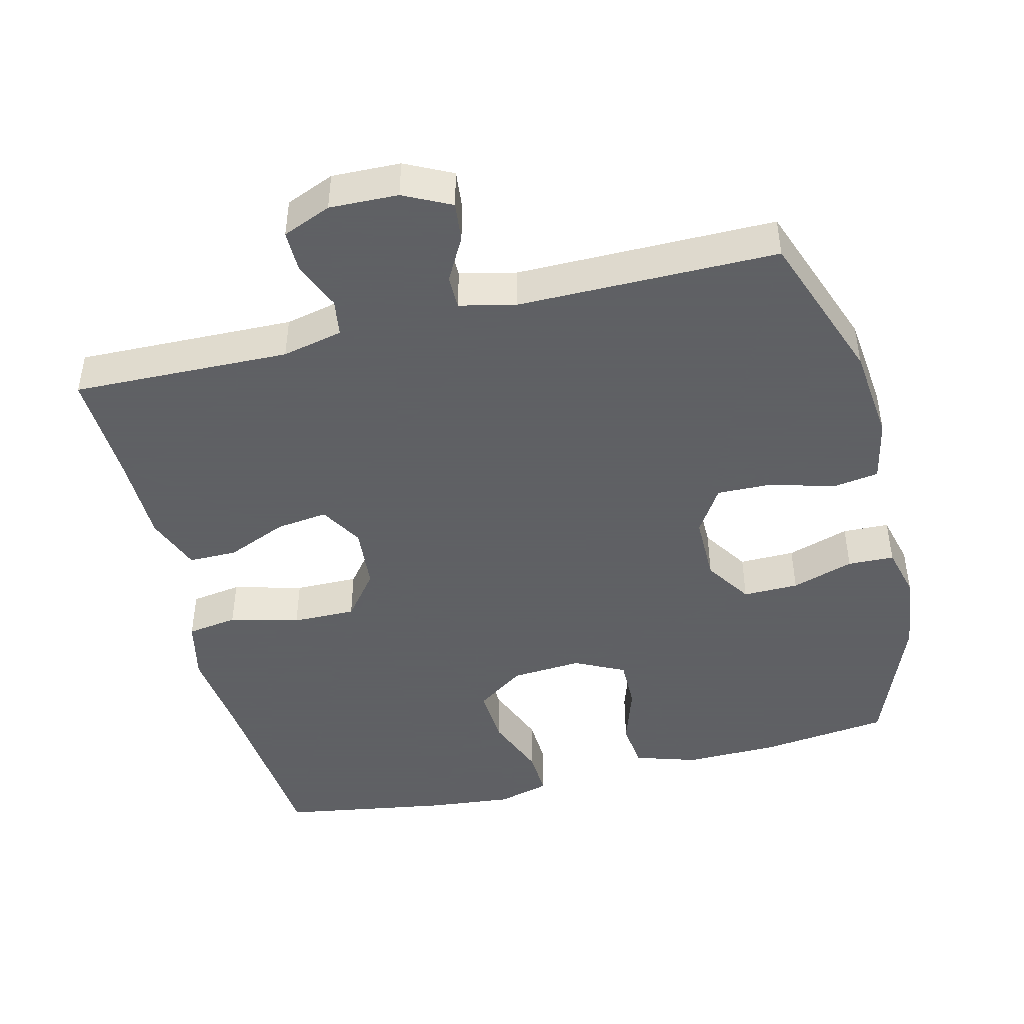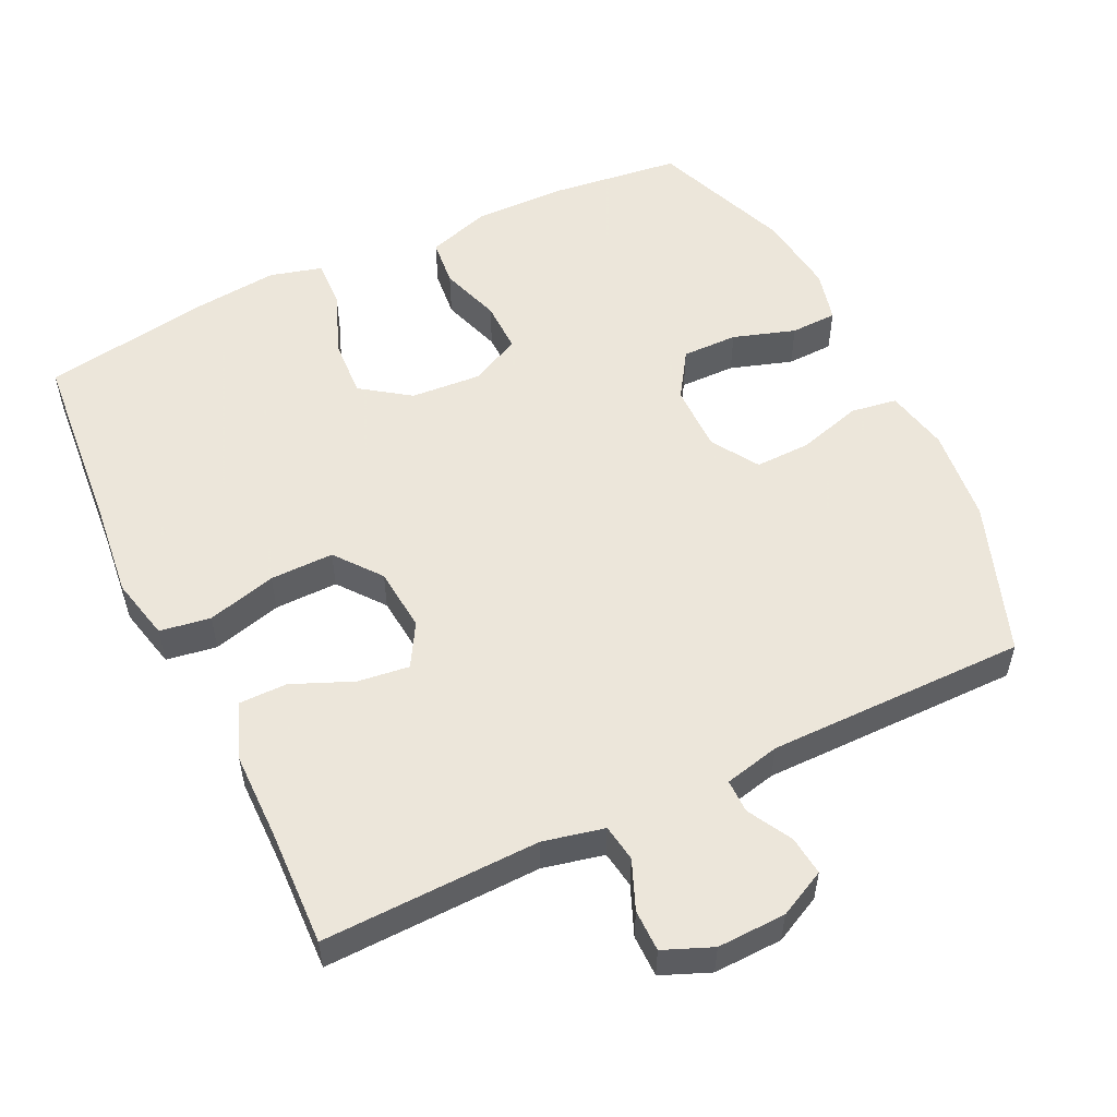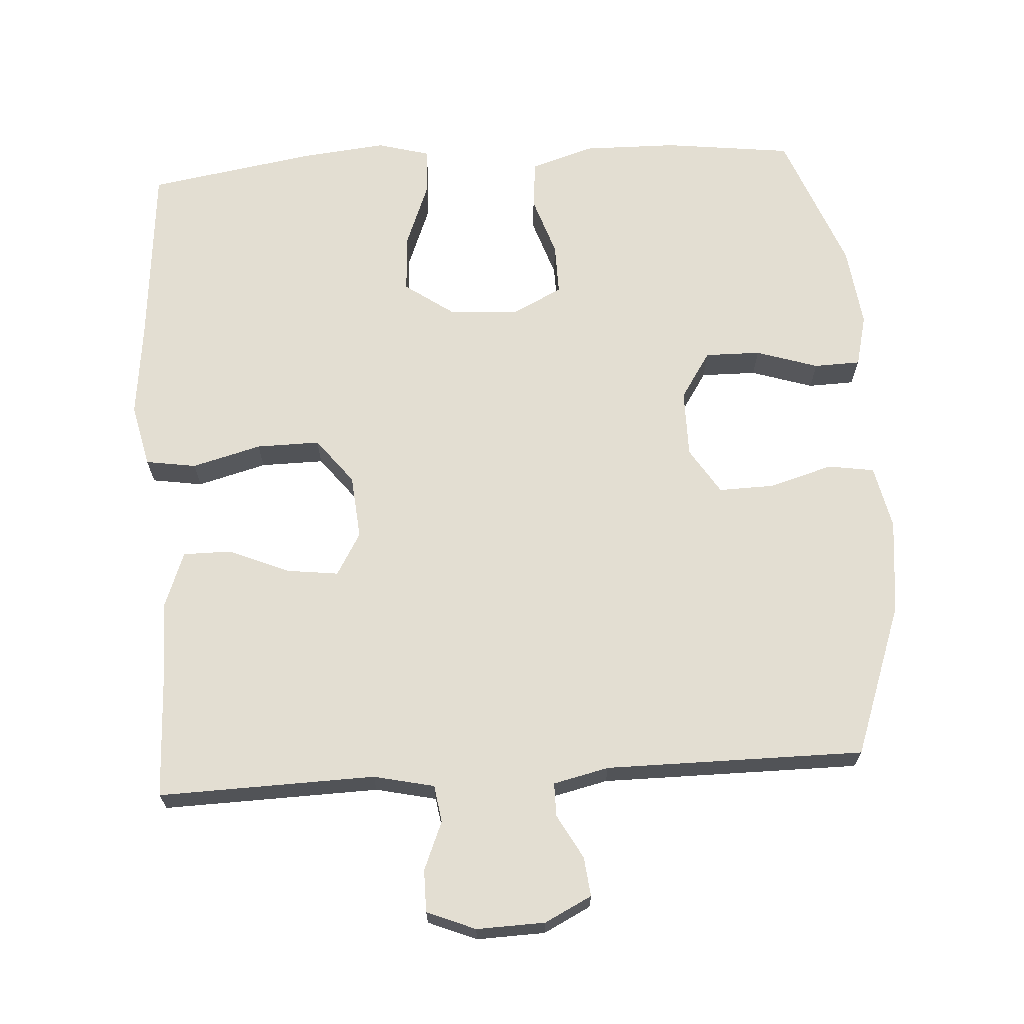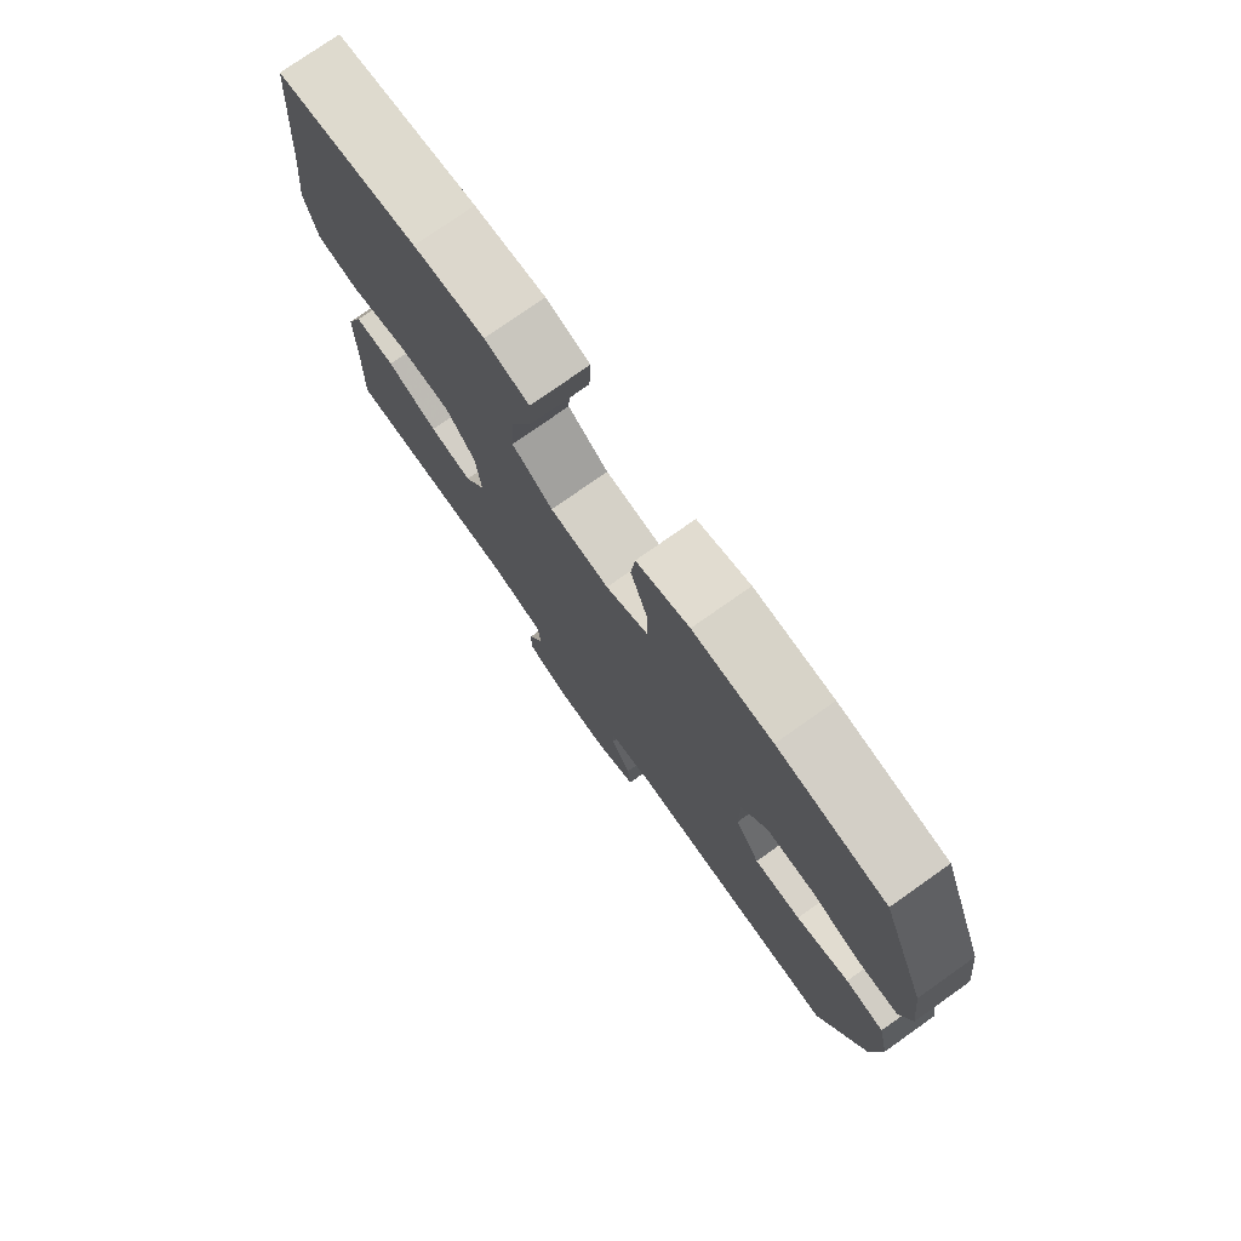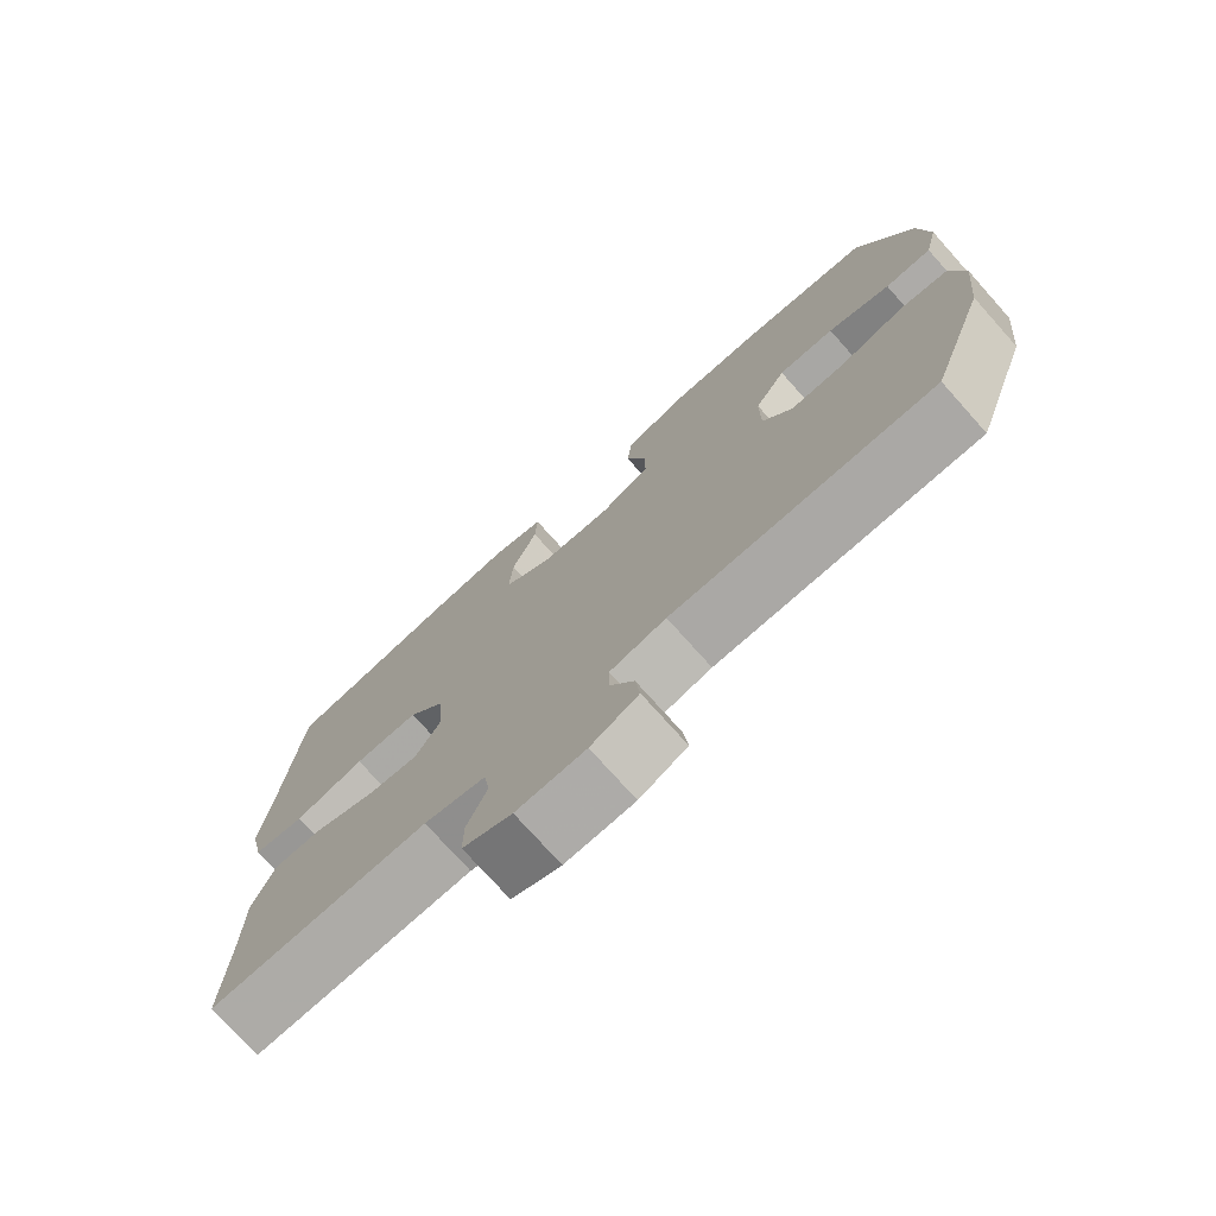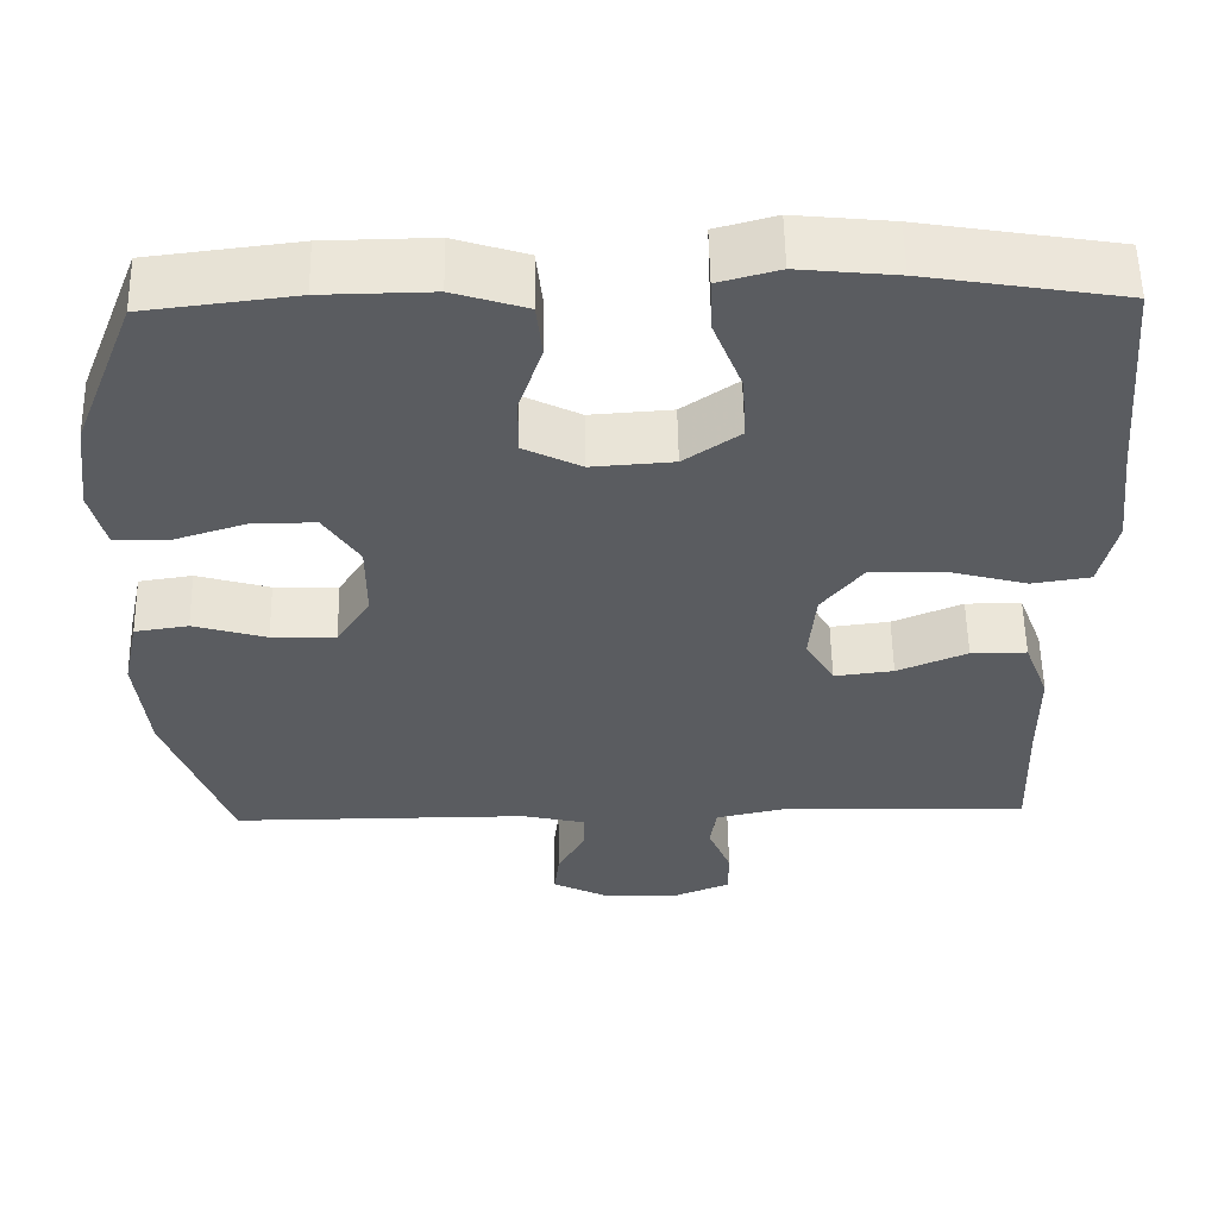
<metadata>
{"format":"obj","ext":"obj","renderer":"f3d","projection":"perspective","resolution":1024,"background":"white","views":[{"elev":-45.3,"azim":-166.0,"up":"+Y"},{"elev":54.2,"azim":154.3,"up":"+Y"},{"elev":67.5,"azim":176.4,"up":"+Y"},{"elev":76.6,"azim":-125.2,"up":"+Z"},{"elev":-75.2,"azim":-138.2,"up":"+Z"},{"elev":55.9,"azim":-1.0,"up":"+Z"}]}
</metadata>
<code>
v -0.5 0.07 -0.5
v -0.577 0.07 -0.286
v -0.591 0.07 -0.153
v -0.572 0.07 -0.064
v -0.507 0.07 -0.054
v -0.418 0.07 -0.08
v -0.34 0.07 -0.082
v -0.299 0.07 -0.017
v -0.299 0.07 0.078
v -0.342 0.07 0.144
v -0.42 0.07 0.143
v -0.507 0.07 0.115
v -0.572 0.07 0.117
v -0.59 0.07 0.19
v -0.576 0.07 0.304
v -0.5 0.07 0.5
v -0.32 0.07 0.522
v -0.188 0.07 0.524
v -0.1 0.07 0.496
v -0.093 0.07 0.429
v -0.121 0.07 0.344
v -0.122 0.07 0.272
v -0.052 0.07 0.237
v 0.047 0.07 0.244
v 0.115 0.07 0.292
v 0.11 0.07 0.374
v 0.075 0.07 0.464
v 0.072 0.07 0.531
v 0.145 0.07 0.551
v 0.263 0.07 0.539
v 0.5 0.07 0.5
v 0.523 0.07 0.238
v 0.538 0.07 0.106
v 0.518 0.07 0.018
v 0.447 0.07 0.007
v 0.35 0.07 0.033
v 0.261 0.07 0.034
v 0.211 0.07 -0.03
v 0.203 0.07 -0.12
v 0.238 0.07 -0.18
v 0.31 0.07 -0.171
v 0.395 0.07 -0.135
v 0.463 0.07 -0.135
v 0.493 0.07 -0.214
v 0.494 0.07 -0.337
v 0.5 0.07 -0.5
v 0.196 0.07 -0.492
v 0.111 0.07 -0.511
v 0.103 0.07 -0.563
v 0.131 0.07 -0.631
v 0.131 0.07 -0.69
v 0.063 0.07 -0.718
v -0.033 0.07 -0.715
v -0.099 0.07 -0.682
v -0.093 0.07 -0.627
v -0.059 0.07 -0.565
v -0.059 0.07 -0.518
v -0.137 0.07 -0.5
v -0.5 0 -0.5
v -0.577 0 -0.286
v -0.591 0 -0.153
v -0.572 0 -0.064
v -0.507 0 -0.054
v -0.418 0 -0.08
v -0.34 0 -0.082
v -0.299 0 -0.017
v -0.299 0 0.078
v -0.342 0 0.144
v -0.42 0 0.143
v -0.507 0 0.115
v -0.572 0 0.117
v -0.59 0 0.19
v -0.576 0 0.304
v -0.5 0 0.5
v -0.32 0 0.522
v -0.188 0 0.524
v -0.1 0 0.496
v -0.093 0 0.429
v -0.121 0 0.344
v -0.122 0 0.272
v -0.052 0 0.237
v 0.047 0 0.244
v 0.115 0 0.292
v 0.11 0 0.374
v 0.075 0 0.464
v 0.072 0 0.531
v 0.145 0 0.551
v 0.263 0 0.539
v 0.5 0 0.5
v 0.523 0 0.238
v 0.538 0 0.106
v 0.518 0 0.018
v 0.447 0 0.007
v 0.35 0 0.033
v 0.261 0 0.034
v 0.211 0 -0.03
v 0.203 0 -0.12
v 0.238 0 -0.18
v 0.31 0 -0.171
v 0.395 0 -0.135
v 0.463 0 -0.135
v 0.493 0 -0.214
v 0.494 0 -0.337
v 0.5 0 -0.5
v 0.196 0 -0.492
v 0.111 0 -0.511
v 0.103 0 -0.563
v 0.131 0 -0.631
v 0.131 0 -0.69
v 0.063 0 -0.718
v -0.033 0 -0.715
v -0.099 0 -0.682
v -0.093 0 -0.627
v -0.059 0 -0.565
v -0.059 0 -0.518
v -0.137 0 -0.5
f 53 54 55 56
f 53 56 57
f 52 53 57
f 49 50 51 52
f 48 49 52 57
f 47 48 57 58
f 45 46 47
f 41 42 43 44
f 40 41 44 45
f 33 34 35 36
f 32 33 36 37
f 31 32 37
f 30 31 37 38
f 26 27 28 29
f 25 26 29 30
f 18 19 20 21
f 18 21 22
f 17 18 22
f 16 17 22
f 15 16 22
f 14 15 22 23
f 11 12 13 14
f 10 11 14 23
f 3 4 5 6
f 3 6 7
f 2 3 7
f 1 2 7
f 58 1 7 8
f 40 45 47 58
f 39 40 58 8
f 25 30 38
f 24 25 38 39
f 9 10 23 24
f 8 9 24 39
f 114 113 112 111
f 115 114 111
f 115 111 110
f 110 109 108 107
f 115 110 107 106
f 116 115 106 105
f 105 104 103
f 102 101 100 99
f 103 102 99 98
f 94 93 92 91
f 95 94 91 90
f 95 90 89
f 96 95 89 88
f 87 86 85 84
f 88 87 84 83
f 79 78 77 76
f 80 79 76
f 80 76 75
f 80 75 74
f 80 74 73
f 81 80 73 72
f 72 71 70 69
f 81 72 69 68
f 64 63 62 61
f 65 64 61
f 65 61 60
f 65 60 59
f 66 65 59 116
f 116 105 103 98
f 66 116 98 97
f 96 88 83
f 97 96 83 82
f 82 81 68 67
f 97 82 67 66
f 1 59 60 2
f 2 60 61 3
f 3 61 62 4
f 4 62 63 5
f 5 63 64 6
f 6 64 65 7
f 7 65 66 8
f 8 66 67 9
f 9 67 68 10
f 10 68 69 11
f 11 69 70 12
f 12 70 71 13
f 13 71 72 14
f 14 72 73 15
f 15 73 74 16
f 16 74 75 17
f 17 75 76 18
f 18 76 77 19
f 19 77 78 20
f 20 78 79 21
f 21 79 80 22
f 22 80 81 23
f 23 81 82 24
f 24 82 83 25
f 25 83 84 26
f 26 84 85 27
f 27 85 86 28
f 28 86 87 29
f 29 87 88 30
f 30 88 89 31
f 31 89 90 32
f 32 90 91 33
f 33 91 92 34
f 34 92 93 35
f 35 93 94 36
f 36 94 95 37
f 37 95 96 38
f 38 96 97 39
f 39 97 98 40
f 40 98 99 41
f 41 99 100 42
f 42 100 101 43
f 43 101 102 44
f 44 102 103 45
f 45 103 104 46
f 46 104 105 47
f 47 105 106 48
f 48 106 107 49
f 49 107 108 50
f 50 108 109 51
f 51 109 110 52
f 52 110 111 53
f 53 111 112 54
f 54 112 113 55
f 55 113 114 56
f 56 114 115 57
f 57 115 116 58
f 58 116 59 1

</code>
